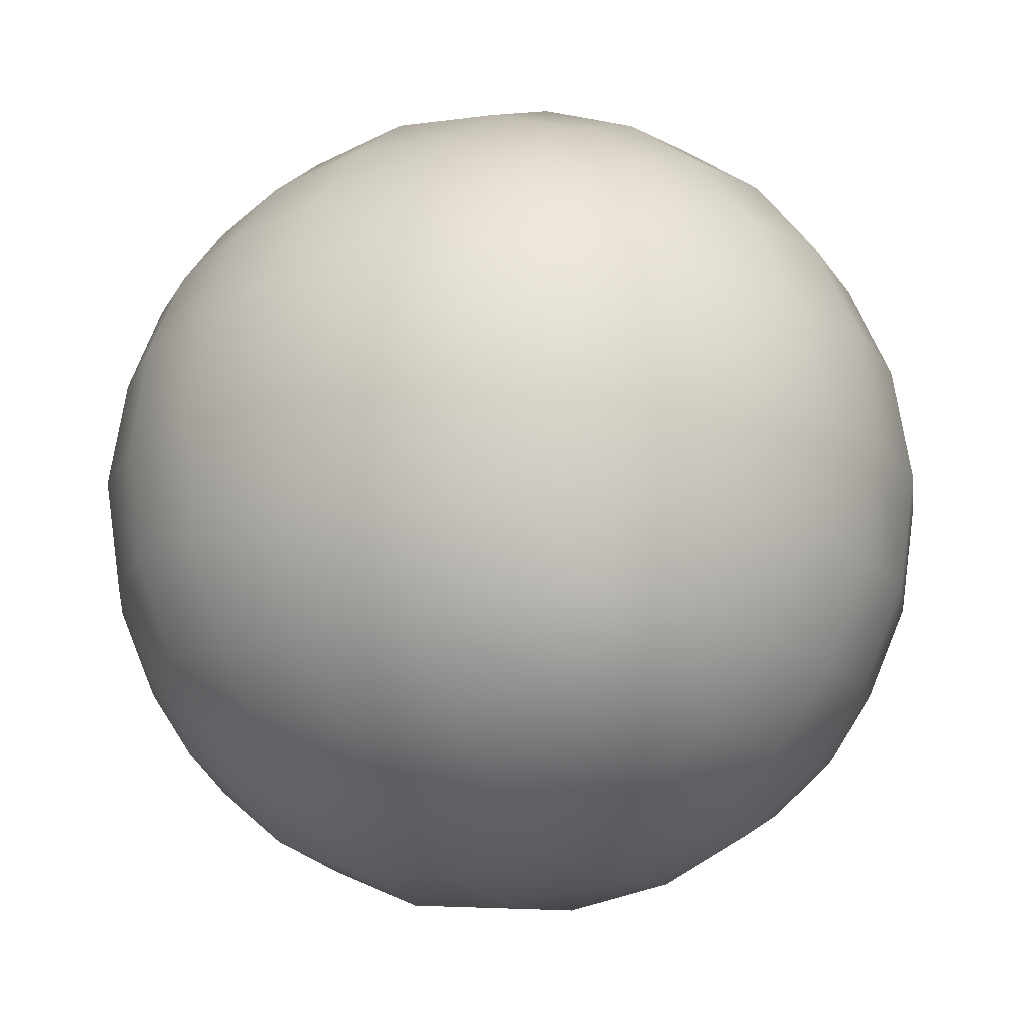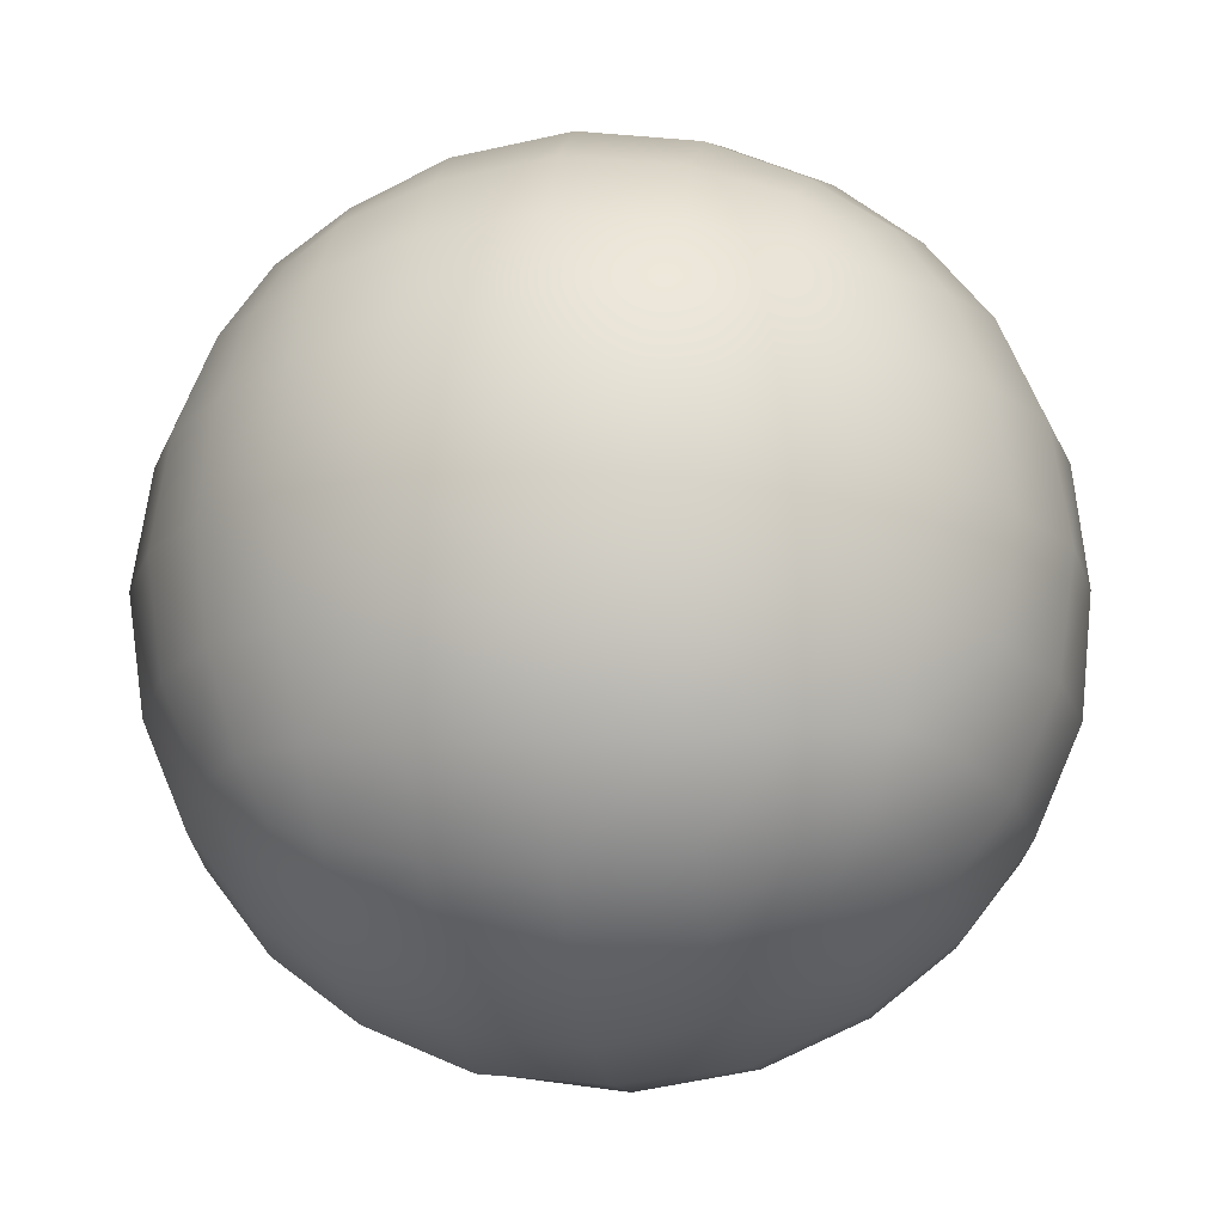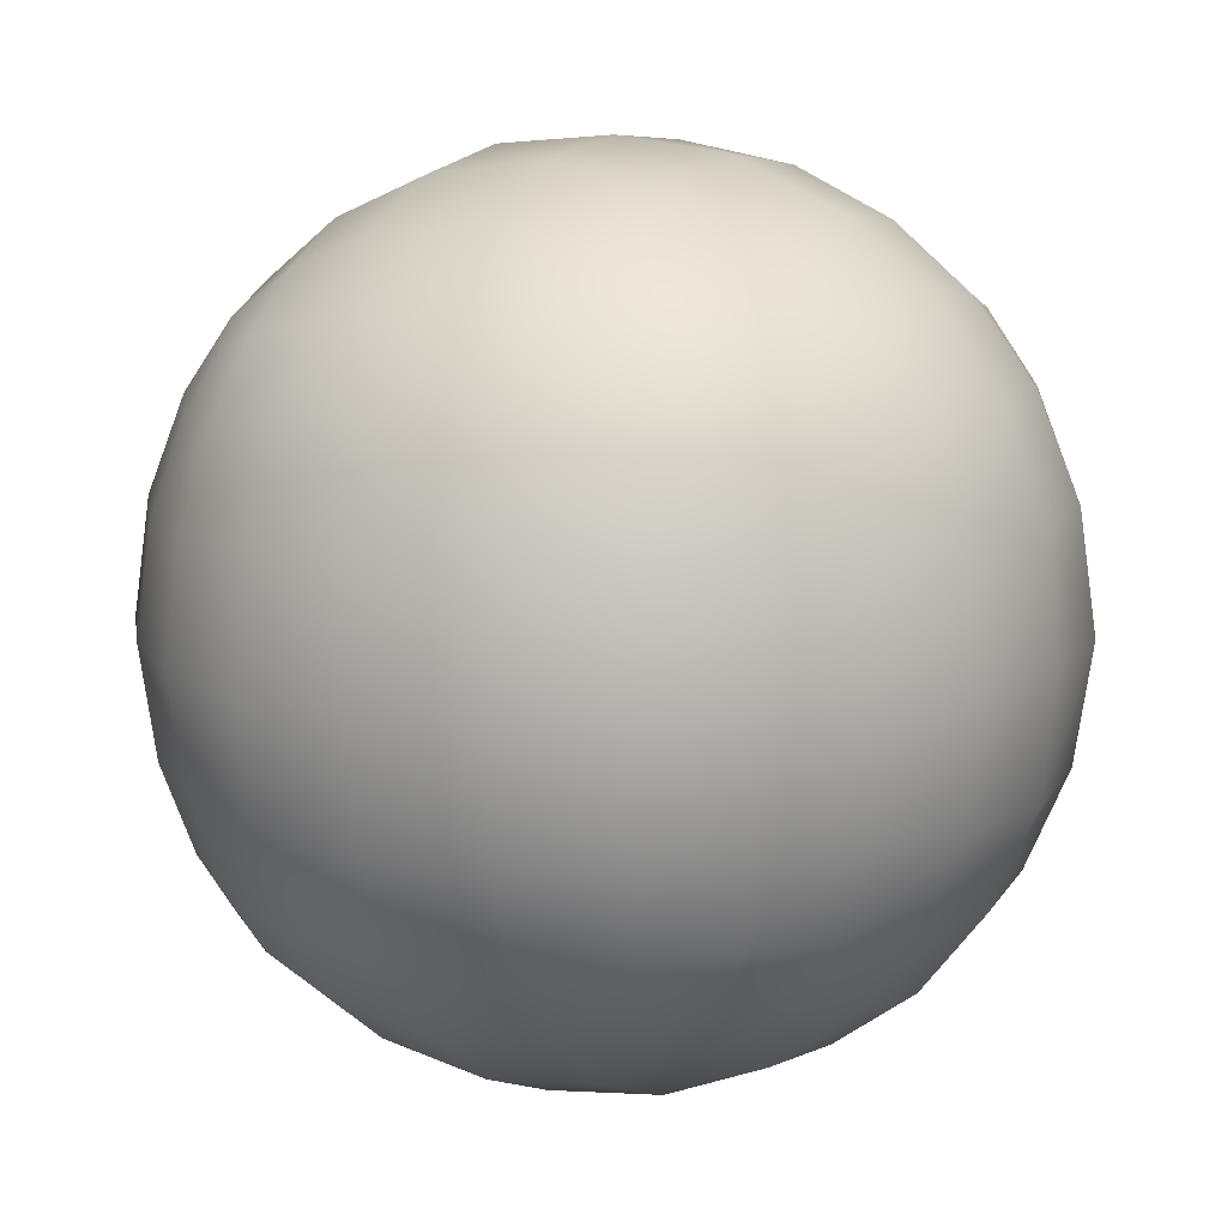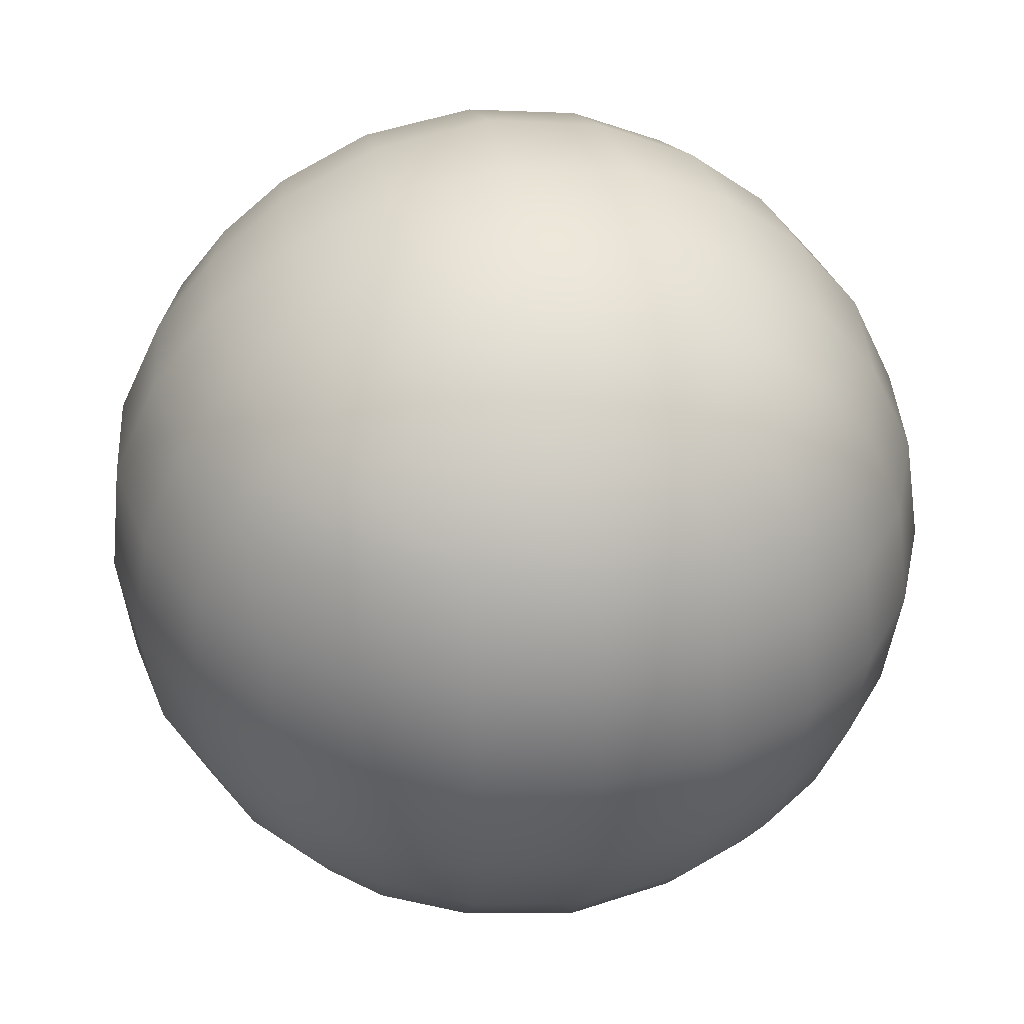
<metadata>
{"format":"obj","ext":"obj","renderer":"f3d","projection":"perspective","resolution":1024,"background":"white","views":[{"elev":-18.0,"azim":-57.9,"up":"+Z"},{"elev":-17.7,"azim":-81.6,"up":"+Y"},{"elev":13.1,"azim":-150.4,"up":"+Y"},{"elev":38.5,"azim":168.3,"up":"+Z"}]}
</metadata>
<code>
g slime_DLC_default
v -0.3079 0.7224 -0.3079
v -0.2824 0.7824 -0.2824
v -0.3101 0.8101 -0.224
v -0.3635 0.7327 -0.2327
v -0.333 0.6232 -0.333
v -0.3362 0.8362 -0.1244
v -0.4023 0.627 -0.2458
v -0.3449 0.5 -0.3449
v -0.4054 0.7478 -0.128
v -0.3492 0.8492 1.545e-07
v -0.4187 0.5 -0.2528
v -0.333 0.3768 -0.333
v -0.4532 0.6335 -0.1335
v -0.4215 0.7545 1.603e-07
v -0.3362 0.8361 0.1244
v -0.4023 0.373 -0.2458
v -0.3079 0.2776 -0.3079
v -0.4723 0.5 -0.1365
v -0.4735 0.6369 1.614e-07
v -0.4054 0.7478 0.128
v -0.3101 0.8101 0.224
v -0.3635 0.2673 -0.2327
v -0.2824 0.2176 -0.2824
v -0.3101 0.1899 -0.224
v -0.4532 0.3665 -0.1335
v -0.4054 0.2522 -0.128
v -0.3362 0.1638 -0.1244
v -0.4879 0.5 1.678e-07
v -0.4532 0.6335 0.1335
v -0.3635 0.7327 0.2327
v -0.2824 0.7824 0.2824
v -0.4215 0.2455 1.566e-07
v -0.3492 0.1508 1.546e-07
v -0.4735 0.3631 1.763e-07
v -0.4723 0.5 0.1365
v -0.4023 0.627 0.2458
v -0.3079 0.7224 0.3079
v -0.4054 0.2522 0.128
v -0.3362 0.1639 0.1244
v -0.4532 0.3665 0.1335
v -0.4187 0.5 0.2528
v -0.3635 0.2673 0.2327
v -0.3101 0.1899 0.224
v -0.4023 0.373 0.2458
v -0.333 0.6232 0.333
v -0.224 0.8101 0.3101
v -0.3101 0.8101 0.224
v -0.3079 0.2776 0.3079
v -0.2824 0.2176 0.2824
v -0.333 0.3768 0.333
v -0.3449 0.5 0.3449
v -0.2327 0.7327 0.3635
v -0.2325 0.8632 0.2325
v -0.3362 0.8361 0.1244
v -0.2327 0.2673 0.3635
v -0.224 0.1899 0.3101
v -0.2458 0.627 0.4023
v -0.2458 0.373 0.4023
v -0.2528 0.5 0.4187
v -0.1244 0.8361 0.3362
v -0.2474 0.9048 0.1278
v -0.3492 0.8492 1.545e-07
v -0.128 0.2522 0.4054
v -0.1244 0.1639 0.3362
v -0.128 0.7478 0.4054
v -0.1335 0.6335 0.4532
v -0.1335 0.3665 0.4532
v -0.1365 0.5 0.4723
v -8.772e-08 0.2455 0.4215
v -9.143e-08 0.1508 0.3492
v -7.694e-08 0.3631 0.4735
v -6.27e-08 0.5 0.4879
v -5.005e-08 0.6369 0.4735
v -4.482e-08 0.7545 0.4215
v 0.128 0.2522 0.4054
v 0.1244 0.1638 0.3362
v 0.1335 0.3665 0.4532
v 0.1365 0.5 0.4723
v 0.1335 0.6335 0.4532
v 0.2327 0.2673 0.3635
v 0.224 0.1899 0.3101
v 0.2458 0.373 0.4023
v 0.2528 0.5 0.4187
v 0.3079 0.2776 0.3079
v 0.2824 0.2176 0.2824
v 0.333 0.3768 0.333
v 0.3635 0.2673 0.2327
v 0.3101 0.1899 0.224
v 0.128 0.7478 0.4054
v 0.2458 0.627 0.4023
v 0.3449 0.5 0.3449
v 0.4023 0.373 0.2458
v 0.4054 0.2522 0.128
v 0.3362 0.1638 0.1244
v 0.2327 0.7327 0.3635
v 0.333 0.6232 0.333
v 0.4187 0.5 0.2528
v 0.4532 0.3665 0.1335
v 0.4215 0.2455 1.545e-07
v 0.3492 0.1508 1.576e-07
v 0.3079 0.7224 0.3079
v 0.4023 0.627 0.2458
v 0.4723 0.5 0.1365
v 0.4735 0.3631 1.757e-07
v 0.4054 0.2522 -0.128
v 0.3362 0.1638 -0.1244
v 0.3635 0.7327 0.2327
v 0.4532 0.6335 0.1335
v 0.4879 0.5 1.678e-07
v 0.4532 0.3665 -0.1335
v 0.3635 0.2673 -0.2327
v 0.3101 0.1899 -0.224
v 0.3079 0.2776 -0.3079
v 0.2824 0.2176 -0.2824
v 0.333 0.3768 -0.333
v 0.4023 0.373 -0.2458
v 0.3449 0.5 -0.3449
v 0.4187 0.5 -0.2528
v 0.333 0.6232 -0.333
v 0.4723 0.5 -0.1365
v 0.4023 0.627 -0.2458
v 0.3079 0.7224 -0.3079
v 0.4532 0.6335 -0.1335
v 0.3635 0.7327 -0.2327
v 0.2824 0.7824 -0.2824
v 0.3101 0.8101 -0.224
v 0.4054 0.7478 -0.128
v 0.3362 0.8362 -0.1244
v 0.4735 0.6369 1.608e-07
v 0.4215 0.7545 1.582e-07
v 0.3492 0.8492 1.576e-07
v 0.4054 0.7478 0.128
v 0.3362 0.8362 0.1244
v 0.3101 0.8101 0.224
v 0.2824 0.7824 0.2824
v 0.224 0.8101 0.3101
v 0.2325 0.8632 0.2325
v 0.3101 0.8101 0.224
v 0.1244 0.8361 0.3362
v 0.1278 0.9048 0.2474
v 0.2474 0.9048 0.1278
v 0.3362 0.8362 0.1244
v -4.218e-08 0.8492 0.3492
v -4.018e-08 0.9215 0.2545
v -0.1278 0.9048 0.2474
v 0.1337 0.9537 0.1337
v 0.2545 0.9215 1.582e-07
v 0.3492 0.8492 1.576e-07
v -0.1337 0.9537 0.1337
v -3.883e-08 0.9735 0.1369
v -3.843e-08 0.9879 1.604e-07
v 0.1369 0.9735 1.608e-07
v -3.843e-08 0.9879 1.604e-07
v 0.2474 0.9048 -0.1278
v 0.3362 0.8362 -0.1244
v -0.2545 0.9215 1.58e-07
v -0.3362 0.8362 -0.1244
v -0.1369 0.9735 1.6e-07
v -3.843e-08 0.9879 1.604e-07
v -0.2474 0.9048 -0.1278
v -0.3101 0.8101 -0.224
v 0.1337 0.9537 -0.1337
v 0.2325 0.8632 -0.2325
v 0.3101 0.8101 -0.224
v -0.1337 0.9537 -0.1337
v -3.843e-08 0.9879 1.604e-07
v -0.2325 0.8632 -0.2325
v -0.2824 0.7824 -0.2824
v -3.883e-08 0.9735 -0.1369
v -3.843e-08 0.9879 1.604e-07
v -4.018e-08 0.9215 -0.2545
v 0.1278 0.9048 -0.2474
v -4.218e-08 0.8492 -0.3492
v 0.1244 0.8362 -0.3362
v 0.224 0.8101 -0.3101
v 0.2824 0.7824 -0.2824
v 0.3079 0.7224 -0.3079
v 0.2327 0.7327 -0.3635
v 0.333 0.6232 -0.333
v 0.128 0.7478 -0.4054
v -4.482e-08 0.7545 -0.4215
v 0.2458 0.627 -0.4023
v 0.3449 0.5 -0.3449
v 0.1335 0.6335 -0.4532
v -5.005e-08 0.6369 -0.4735
v 0.2528 0.5 -0.4187
v 0.333 0.3768 -0.333
v 0.1365 0.5 -0.4723
v -6.27e-08 0.5 -0.4879
v 0.2458 0.373 -0.4023
v 0.3079 0.2776 -0.3079
v 0.1335 0.3665 -0.4532
v -7.694e-08 0.3631 -0.4735
v 0.2327 0.2673 -0.3635
v 0.2824 0.2176 -0.2824
v 0.224 0.1899 -0.3101
v 0.128 0.2522 -0.4054
v -8.772e-08 0.2455 -0.4215
v 0.1244 0.1638 -0.3362
v -9.143e-08 0.1508 -0.3492
v -3.883e-08 0.9735 -0.1369
v -3.843e-08 0.9879 1.604e-07
v -0.1278 0.9048 -0.2474
v -4.018e-08 0.9215 -0.2545
v -0.224 0.8101 -0.3101
v -0.1244 0.8362 -0.3362
v -4.218e-08 0.8492 -0.3492
v -4.482e-08 0.7545 -0.4215
v -0.128 0.7478 -0.4054
v -5.005e-08 0.6369 -0.4735
v -0.2327 0.7327 -0.3635
v -0.3079 0.7224 -0.3079
v -0.1335 0.6335 -0.4532
v -6.27e-08 0.5 -0.4879
v -0.2458 0.627 -0.4023
v -0.333 0.6232 -0.333
v -0.1365 0.5 -0.4723
v -7.694e-08 0.3631 -0.4735
v -0.2528 0.5 -0.4187
v -0.3449 0.5 -0.3449
v -0.1335 0.3665 -0.4532
v -8.772e-08 0.2455 -0.4215
v -0.2458 0.373 -0.4023
v -0.333 0.3768 -0.333
v -0.128 0.2522 -0.4054
v -9.143e-08 0.1508 -0.3492
v -0.1244 0.1638 -0.3362
v -0.2327 0.2673 -0.3635
v -0.3079 0.2776 -0.3079
v -0.224 0.1899 -0.3101
v -0.2824 0.2176 -0.2824
v 0.3101 0.1899 0.224
v 0.224 0.1899 0.3101
v 0.2824 0.2176 0.2824
v 0.2325 0.1368 0.2325
v 0.3362 0.1638 0.1244
v 0.1244 0.1638 0.3362
v 0.2474 0.09525 0.1278
v 0.3492 0.1508 1.576e-07
v 0.1278 0.09525 0.2474
v -9.143e-08 0.1508 0.3492
v 0.2545 0.07846 1.582e-07
v 0.3362 0.1638 -0.1244
v 0.1337 0.04631 0.1337
v -9.498e-08 0.07846 0.2545
v -0.1244 0.1639 0.3362
v 0.2474 0.09525 -0.1278
v 0.3101 0.1899 -0.224
v 0.1369 0.02648 1.608e-07
v -9.946e-08 0.02648 0.1369
v -9.991e-08 0.01215 1.604e-07
v -0.1278 0.09525 0.2474
v -0.224 0.1899 0.3101
v 0.2325 0.1368 -0.2325
v 0.2824 0.2176 -0.2824
v 0.224 0.1899 -0.3101
v 0.1337 0.04631 -0.1337
v -9.991e-08 0.01215 1.604e-07
v 0.1278 0.09525 -0.2474
v 0.1244 0.1638 -0.3362
v -9.946e-08 0.02648 -0.1369
v -9.991e-08 0.01215 1.604e-07
v -9.498e-08 0.07846 -0.2545
v -9.143e-08 0.1508 -0.3492
v -0.2325 0.1368 0.2325
v -0.2824 0.2176 0.2824
v -0.3101 0.1899 0.224
v -0.1337 0.04631 0.1337
v -9.991e-08 0.01215 1.604e-07
v -0.2474 0.09525 0.1278
v -0.3362 0.1639 0.1244
v -0.1369 0.02648 1.604e-07
v -9.991e-08 0.01215 1.604e-07
v -0.2545 0.07846 1.58e-07
v -0.3492 0.1508 1.546e-07
v -0.2474 0.09525 -0.1278
v -0.3362 0.1638 -0.1244
v -0.1337 0.04631 -0.1337
v -0.2325 0.1368 -0.2325
v -0.3101 0.1899 -0.224
v -9.946e-08 0.02648 -0.1369
v -9.991e-08 0.01215 1.604e-07
v -9.498e-08 0.07846 -0.2545
v -0.1278 0.09525 -0.2474
v -9.143e-08 0.1508 -0.3492
v -0.1244 0.1638 -0.3362
v -0.224 0.1899 -0.3101
v -0.2824 0.2176 -0.2824
g slime_DLC_default_0
f 3 2 1
f 4 3 1
f 4 1 5
f 6 3 4
f 7 4 5
f 7 5 8
f 9 6 4
f 9 4 7
f 10 6 9
f 11 7 8
f 11 8 12
f 13 9 7
f 13 7 11
f 14 10 9
f 14 9 13
f 15 10 14
f 16 11 12
f 16 12 17
f 18 13 11
f 18 11 16
f 19 14 13
f 19 13 18
f 20 15 14
f 20 14 19
f 21 15 20
f 22 16 17
f 22 17 23
f 24 22 23
f 25 18 16
f 25 16 22
f 26 22 24
f 26 25 22
f 27 26 24
f 28 19 18
f 28 18 25
f 29 20 19
f 29 19 28
f 30 21 20
f 30 20 29
f 31 21 30
f 32 26 27
f 33 32 27
f 34 25 26
f 34 28 25
f 32 34 26
f 35 29 28
f 35 28 34
f 36 30 29
f 36 29 35
f 37 31 30
f 37 30 36
f 38 32 33
f 39 38 33
f 40 34 32
f 40 35 34
f 38 40 32
f 41 36 35
f 41 35 40
f 42 38 39
f 43 42 39
f 44 40 38
f 44 41 40
f 42 44 38
f 45 36 41
f 45 37 36
f 46 31 37
f 31 46 47
f 48 42 43
f 49 48 43
f 50 44 42
f 48 50 42
f 51 41 44
f 51 45 41
f 50 51 44
f 52 37 45
f 52 46 37
f 46 53 47
f 47 53 54
f 55 48 49
f 56 55 49
f 57 45 51
f 57 52 45
f 58 50 48
f 55 58 48
f 59 51 50
f 59 57 51
f 58 59 50
f 60 46 52
f 46 60 53
f 53 61 54
f 54 61 62
f 63 55 56
f 64 63 56
f 65 52 57
f 65 60 52
f 66 57 59
f 66 65 57
f 67 58 55
f 63 67 55
f 68 59 58
f 68 66 59
f 67 68 58
f 69 63 64
f 70 69 64
f 71 67 63
f 69 71 63
f 72 68 67
f 71 72 67
f 73 66 68
f 72 73 68
f 74 65 66
f 73 74 66
f 75 69 70
f 76 75 70
f 77 71 69
f 75 77 69
f 78 72 71
f 77 78 71
f 79 73 72
f 78 79 72
f 80 75 76
f 81 80 76
f 82 77 75
f 80 82 75
f 83 78 77
f 82 83 77
f 84 80 81
f 85 84 81
f 86 82 80
f 84 86 80
f 84 85 87
f 85 88 87
f 79 89 73
f 89 74 73
f 90 79 78
f 83 90 78
f 91 83 82
f 86 91 82
f 86 84 92
f 84 87 92
f 87 88 93
f 88 94 93
f 95 89 79
f 90 95 79
f 96 90 83
f 91 96 83
f 91 86 97
f 86 92 97
f 92 87 98
f 87 93 98
f 93 94 99
f 94 100 99
f 101 95 90
f 96 101 90
f 96 91 102
f 91 97 102
f 97 92 103
f 92 98 103
f 98 93 104
f 93 99 104
f 99 100 105
f 100 106 105
f 101 96 107
f 96 102 107
f 102 97 108
f 97 103 108
f 103 98 109
f 98 104 109
f 104 99 110
f 99 105 110
f 105 106 111
f 106 112 111
f 111 112 113
f 112 114 113
f 111 113 115
f 105 111 116
f 116 111 115
f 110 105 116
f 116 115 117
f 118 116 117
f 110 116 118
f 118 117 119
f 104 110 120
f 120 110 118
f 109 104 120
f 121 118 119
f 120 118 121
f 121 119 122
f 109 120 123
f 123 120 121
f 124 121 122
f 123 121 124
f 124 122 125
f 126 124 125
f 127 124 126
f 127 123 124
f 128 127 126
f 129 109 123
f 129 123 127
f 103 109 129
f 108 103 129
f 130 127 128
f 130 129 127
f 108 129 130
f 131 130 128
f 132 108 130
f 132 130 131
f 102 108 132
f 133 132 131
f 107 102 132
f 107 132 133
f 134 107 133
f 101 107 134
f 135 101 134
f 101 135 95
f 135 136 95
f 95 136 89
f 136 135 137
f 135 138 137
f 136 139 89
f 89 139 74
f 136 137 140
f 139 136 140
f 137 138 141
f 138 142 141
f 139 143 74
f 74 143 65
f 143 60 65
f 143 139 144
f 139 140 144
f 60 143 145
f 143 144 145
f 60 145 53
f 53 145 61
f 140 137 146
f 137 141 146
f 141 142 147
f 142 148 147
f 145 144 149
f 145 149 61
f 144 140 150
f 140 146 150
f 144 150 149
f 150 146 151
f 146 141 152
f 141 147 152
f 146 152 153
f 147 148 154
f 148 155 154
f 61 149 156
f 61 156 62
f 62 156 157
f 149 150 158
f 149 158 156
f 150 159 158
f 156 160 157
f 156 158 160
f 157 160 161
f 152 147 162
f 147 154 162
f 154 155 163
f 155 164 163
f 158 165 160
f 158 166 165
f 160 167 161
f 160 165 167
f 161 167 168
f 152 162 169
f 170 152 169
f 169 162 171
f 162 154 172
f 162 172 171
f 154 163 172
f 171 172 173
f 172 163 174
f 172 174 173
f 163 175 174
f 163 164 175
f 164 176 175
f 175 176 177
f 178 175 177
f 174 175 178
f 178 177 179
f 173 174 180
f 180 174 178
f 181 173 180
f 182 178 179
f 180 178 182
f 182 179 183
f 181 180 184
f 184 180 182
f 185 181 184
f 186 182 183
f 184 182 186
f 186 183 187
f 185 184 188
f 188 184 186
f 189 185 188
f 190 186 187
f 188 186 190
f 190 187 191
f 189 188 192
f 192 188 190
f 193 189 192
f 194 190 191
f 192 190 194
f 194 191 195
f 196 194 195
f 193 192 197
f 197 192 194
f 197 194 196
f 198 193 197
f 199 197 196
f 198 197 199
f 200 198 199
f 202 201 165
f 165 201 203
f 165 203 167
f 201 204 203
f 167 203 205
f 167 205 168
f 203 204 206
f 203 206 205
f 204 207 206
f 206 207 208
f 209 206 208
f 205 206 209
f 209 208 210
f 168 205 211
f 211 205 209
f 212 168 211
f 213 209 210
f 211 209 213
f 213 210 214
f 212 211 215
f 215 211 213
f 216 212 215
f 217 213 214
f 215 213 217
f 217 214 218
f 216 215 219
f 219 215 217
f 220 216 219
f 221 217 218
f 219 217 221
f 221 218 222
f 220 219 223
f 223 219 221
f 224 220 223
f 225 221 222
f 223 221 225
f 225 222 226
f 227 225 226
f 224 223 228
f 228 223 225
f 228 225 227
f 229 224 228
f 230 228 227
f 229 228 230
f 231 229 230
f 234 233 232
f 233 235 232
f 232 235 236
f 233 237 235
f 235 238 236
f 236 238 239
f 237 240 235
f 235 240 238
f 237 241 240
f 238 242 239
f 239 242 243
f 240 244 238
f 238 244 242
f 241 245 240
f 240 245 244
f 241 246 245
f 242 247 243
f 243 247 248
f 244 249 242
f 242 249 247
f 245 250 244
f 244 250 249
f 250 251 249
f 246 252 245
f 245 252 250
f 246 253 252
f 247 254 248
f 248 254 255
f 254 256 255
f 249 257 247
f 247 257 254
f 249 258 257
f 254 259 256
f 257 259 254
f 259 260 256
f 257 261 259
f 262 261 257
f 261 263 259
f 259 263 260
f 263 264 260
f 253 266 265
f 253 265 252
f 266 267 265
f 252 265 268
f 252 268 250
f 250 268 269
f 265 267 270
f 265 270 268
f 267 271 270
f 268 270 272
f 268 272 273
f 270 271 274
f 270 274 272
f 271 275 274
f 274 275 276
f 275 277 276
f 272 274 278
f 274 276 278
f 276 277 279
f 277 280 279
f 272 278 281
f 282 272 281
f 281 278 283
f 278 276 284
f 278 284 283
f 276 279 284
f 283 284 285
f 284 286 285
f 284 279 286
f 279 287 286
f 279 280 287
f 280 288 287

</code>
